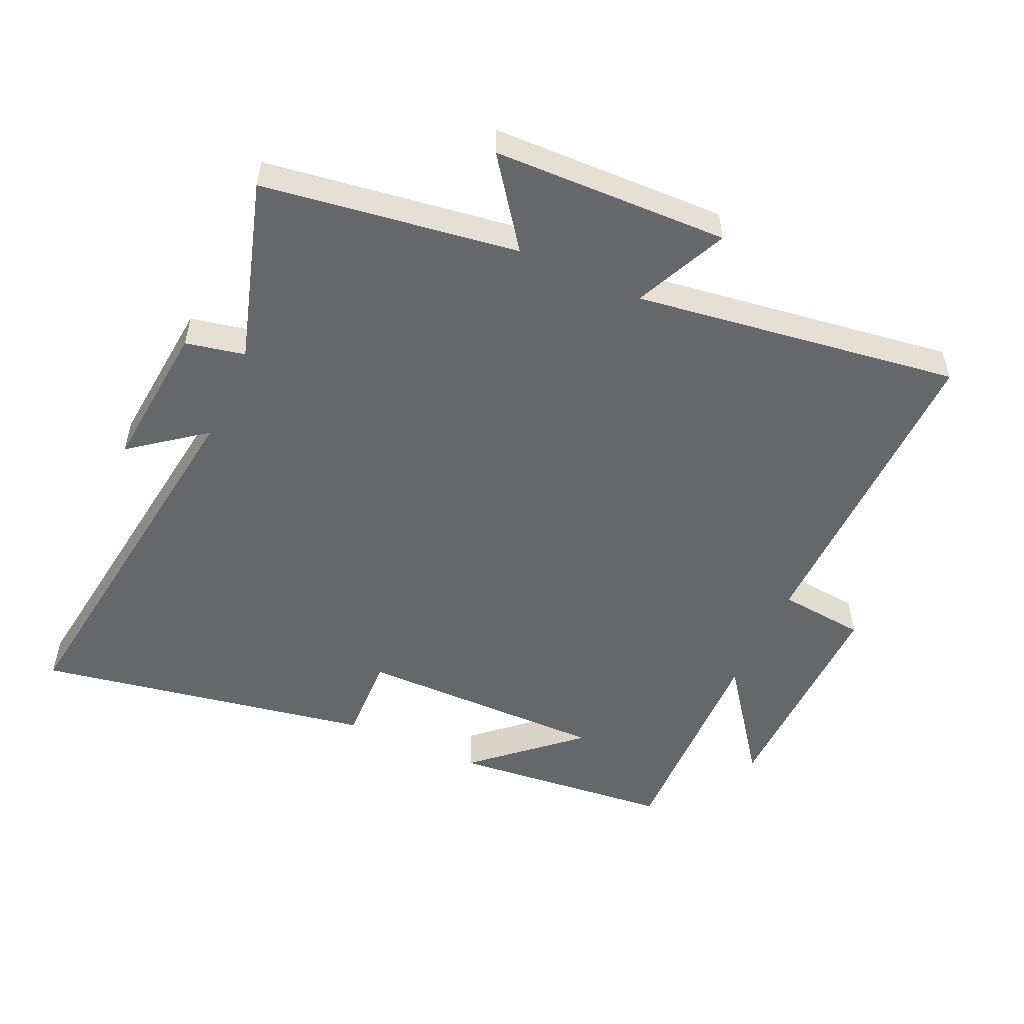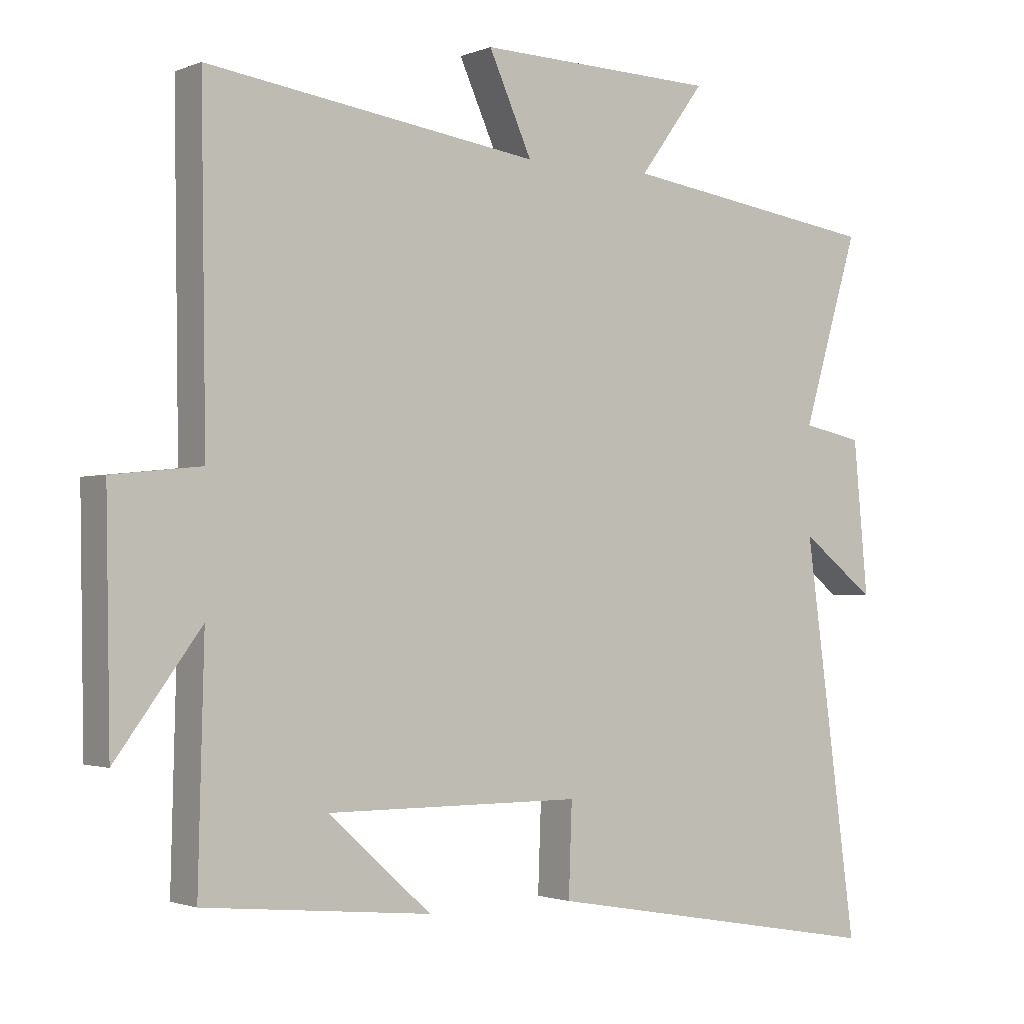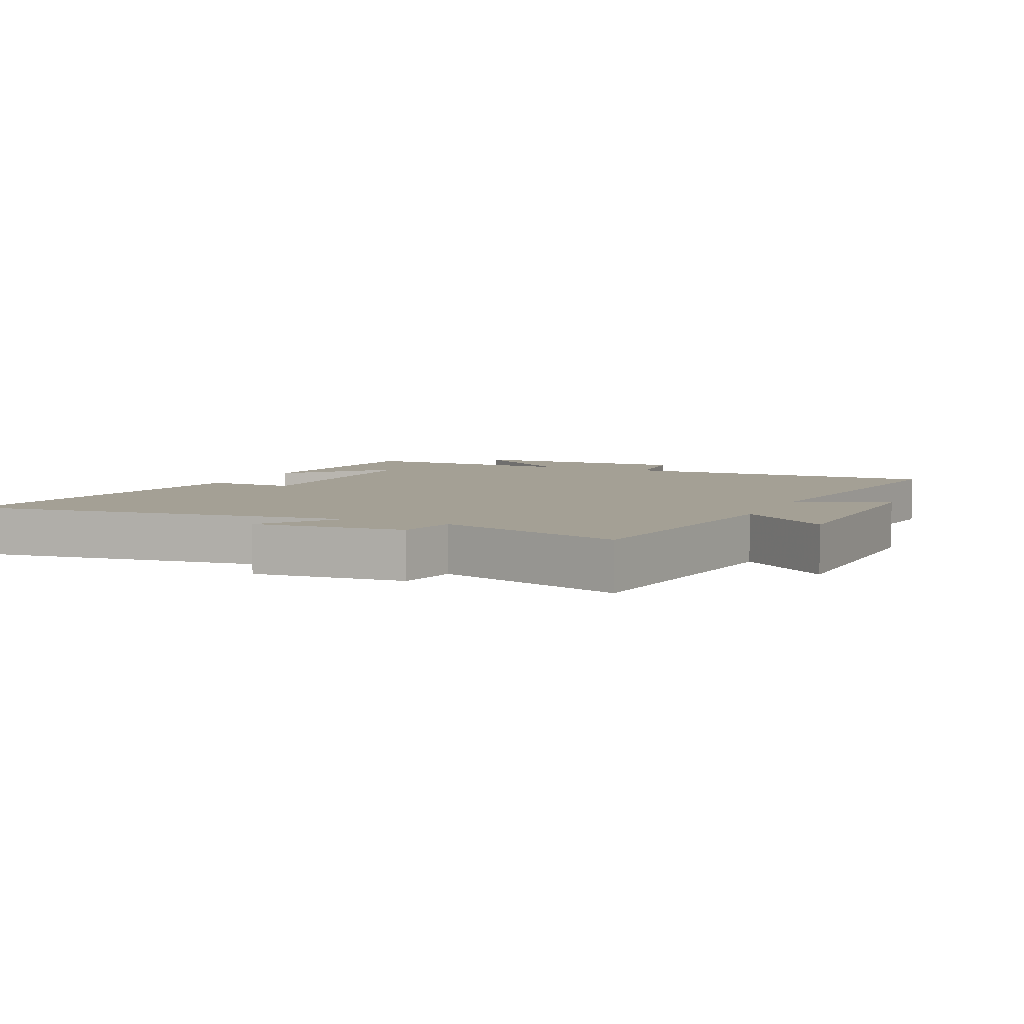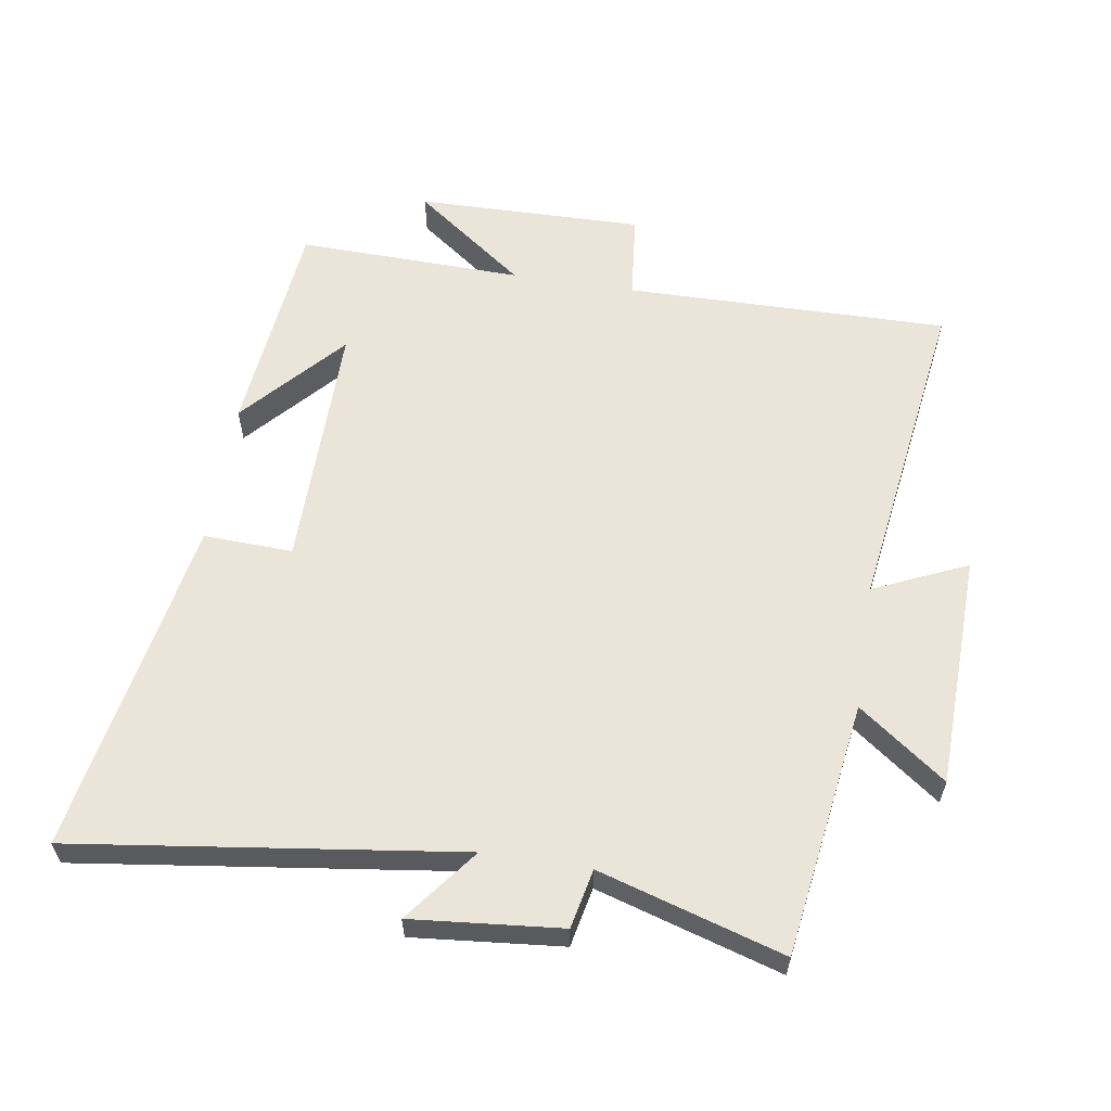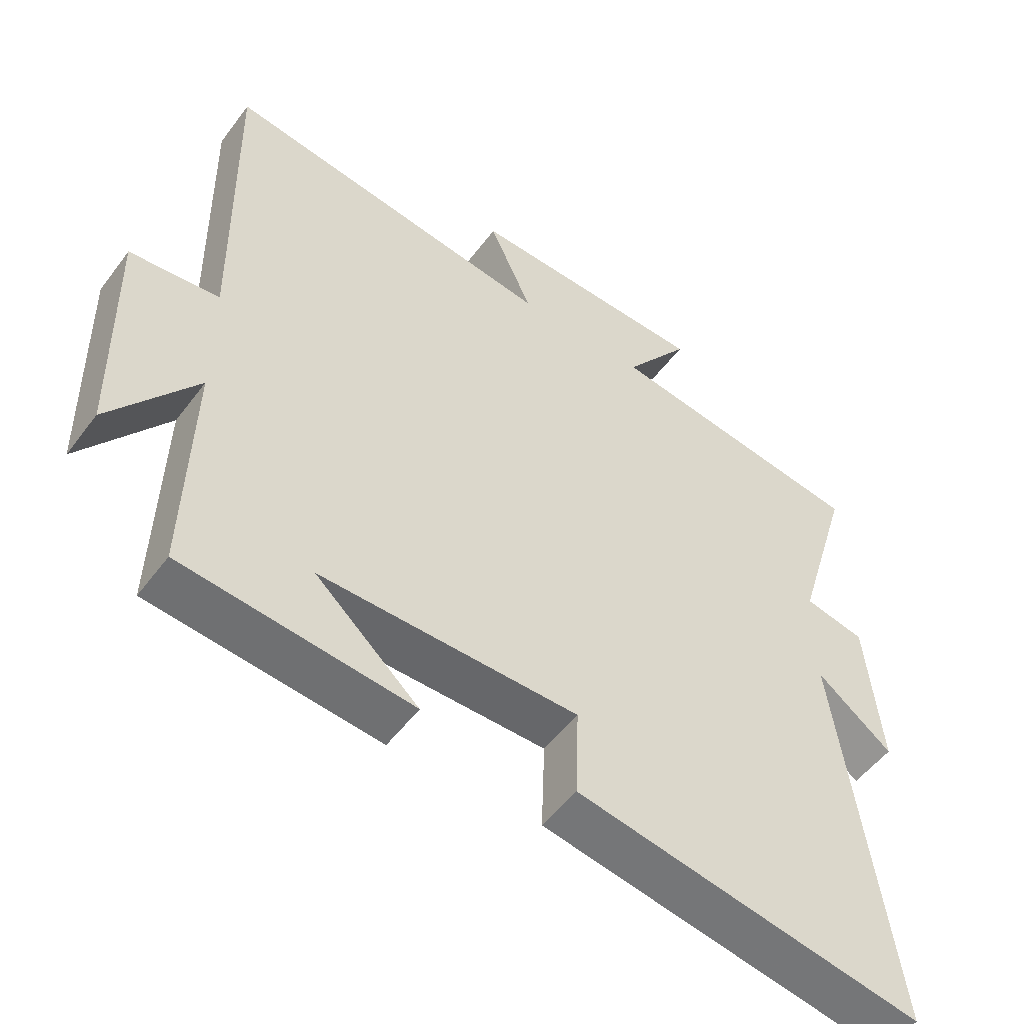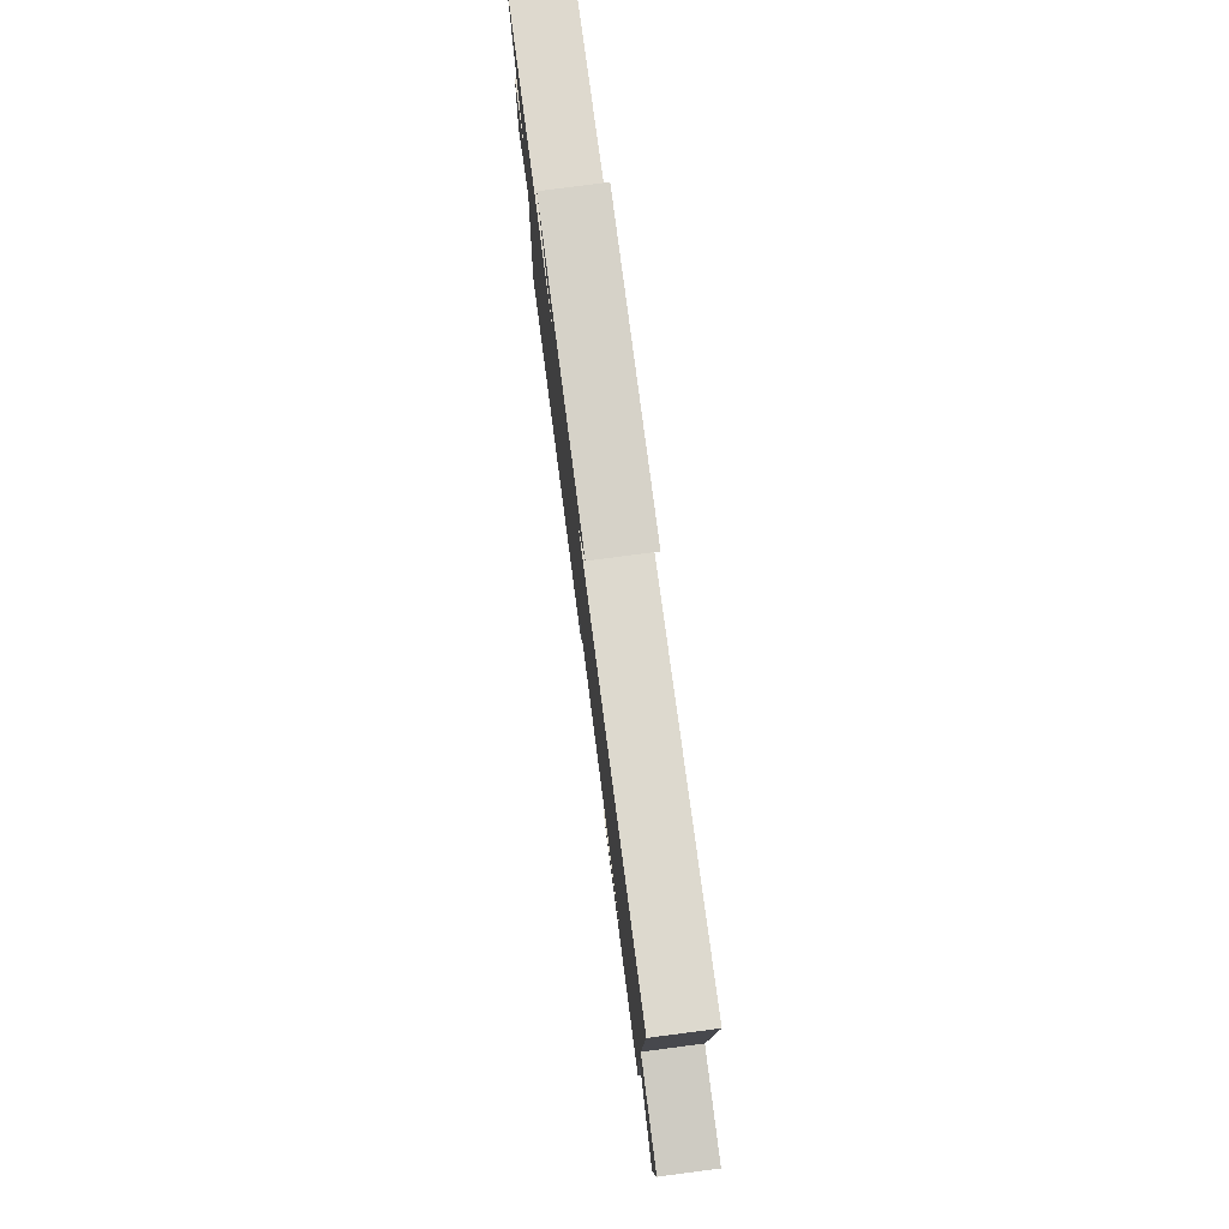
<metadata>
{"format":"obj","ext":"obj","renderer":"f3d","projection":"perspective","resolution":1024,"background":"white","views":[{"elev":-52.2,"azim":-24.4,"up":"+Y"},{"elev":-1.6,"azim":144.2,"up":"+Z"},{"elev":5.7,"azim":-65.5,"up":"+Y"},{"elev":59.5,"azim":-81.0,"up":"+Y"},{"elev":-52.1,"azim":144.3,"up":"+Z"},{"elev":79.5,"azim":82.6,"up":"+Z"}]}
</metadata>
<code>
v -0.585 0.07 0.443
v -0.192 0.07 0.5
v -0.291 0.07 0.634
v 0.071 0.07 0.644
v 0.006 0.07 0.5
v 0.507 0.07 0.571
v 0.5 0.07 0.073
v 0.634 0.07 0.059
v 0.628 0.07 -0.291
v 0.5 0.07 -0.119
v 0.509 0.07 -0.466
v 0.167 0.07 -0.5
v 0.322 0.07 -0.361
v -0.064 0.07 -0.363
v -0.059 0.07 -0.5
v -0.58 0.07 -0.593
v -0.5 0.07 -0.002
v -0.613 0.07 -0.089
v -0.591 0.07 0.141
v -0.5 0.07 0.16
v -0.585 0 0.443
v -0.192 0 0.5
v -0.291 0 0.634
v 0.071 0 0.644
v 0.006 0 0.5
v 0.507 0 0.571
v 0.5 0 0.073
v 0.634 0 0.059
v 0.628 0 -0.291
v 0.5 0 -0.119
v 0.509 0 -0.466
v 0.167 0 -0.5
v 0.322 0 -0.361
v -0.064 0 -0.363
v -0.059 0 -0.5
v -0.58 0 -0.593
v -0.5 0 -0.002
v -0.613 0 -0.089
v -0.591 0 0.141
v -0.5 0 0.16
f 17 18 19 20
f 14 15 16 17
f 13 14 17 20
f 11 12 13
f 10 11 13 20
f 7 8 9 10
f 7 10 20 1
f 5 6 7
f 2 3 4 5
f 1 2 5 7
f 40 39 38 37
f 37 36 35 34
f 40 37 34 33
f 33 32 31
f 40 33 31 30
f 30 29 28 27
f 21 40 30 27
f 27 26 25
f 25 24 23 22
f 27 25 22 21
f 1 21 22 2
f 2 22 23 3
f 3 23 24 4
f 4 24 25 5
f 5 25 26 6
f 6 26 27 7
f 7 27 28 8
f 8 28 29 9
f 9 29 30 10
f 10 30 31 11
f 11 31 32 12
f 12 32 33 13
f 13 33 34 14
f 14 34 35 15
f 15 35 36 16
f 16 36 37 17
f 17 37 38 18
f 18 38 39 19
f 19 39 40 20
f 20 40 21 1

</code>
